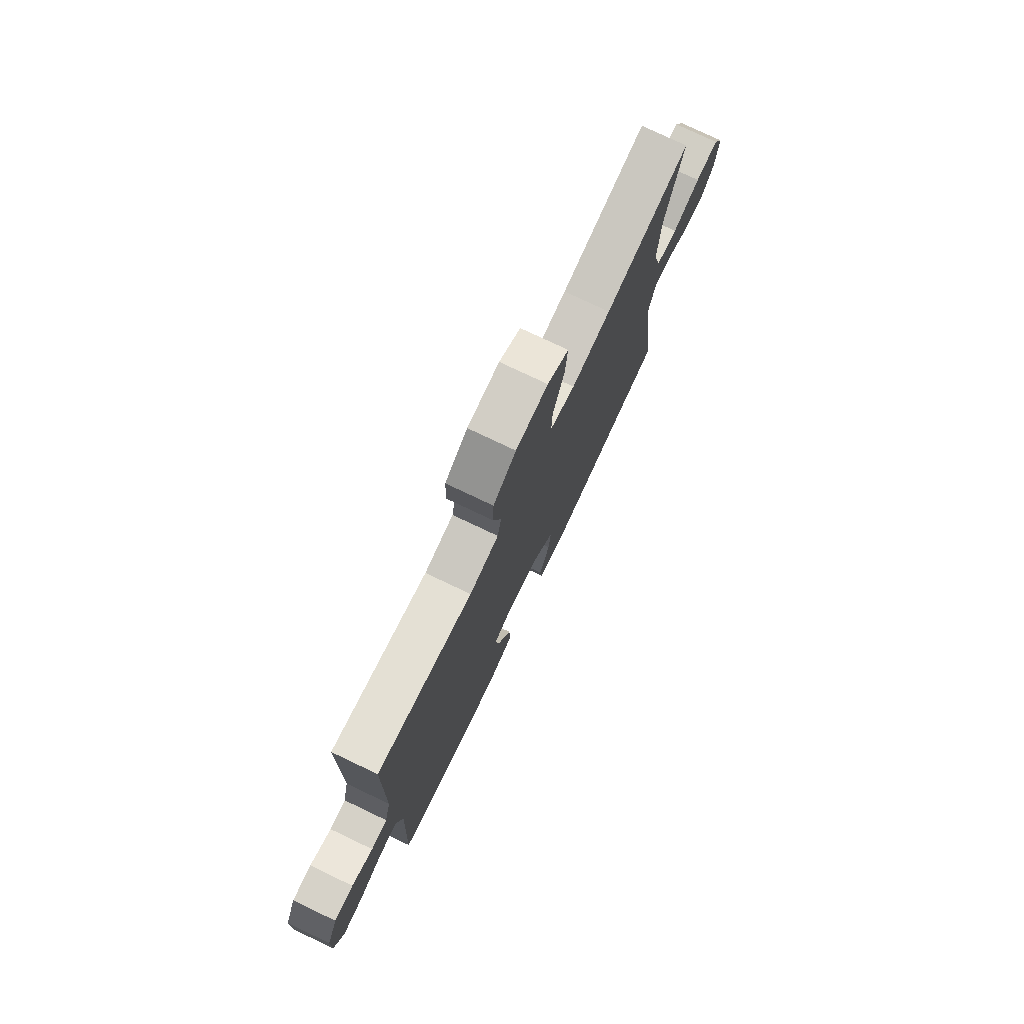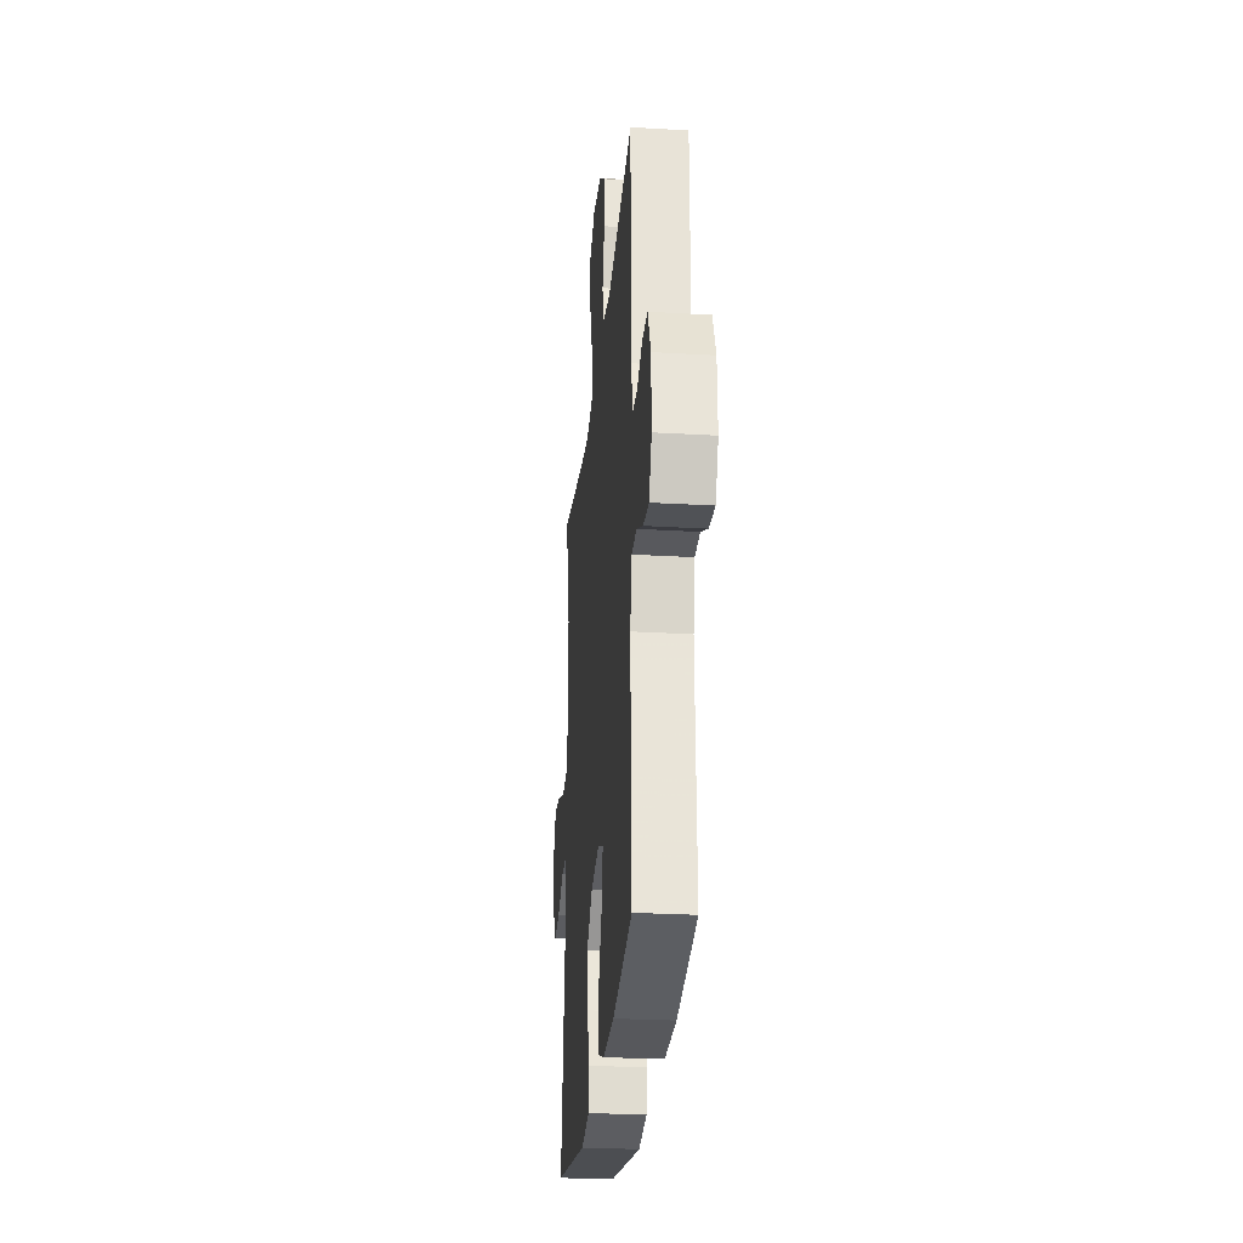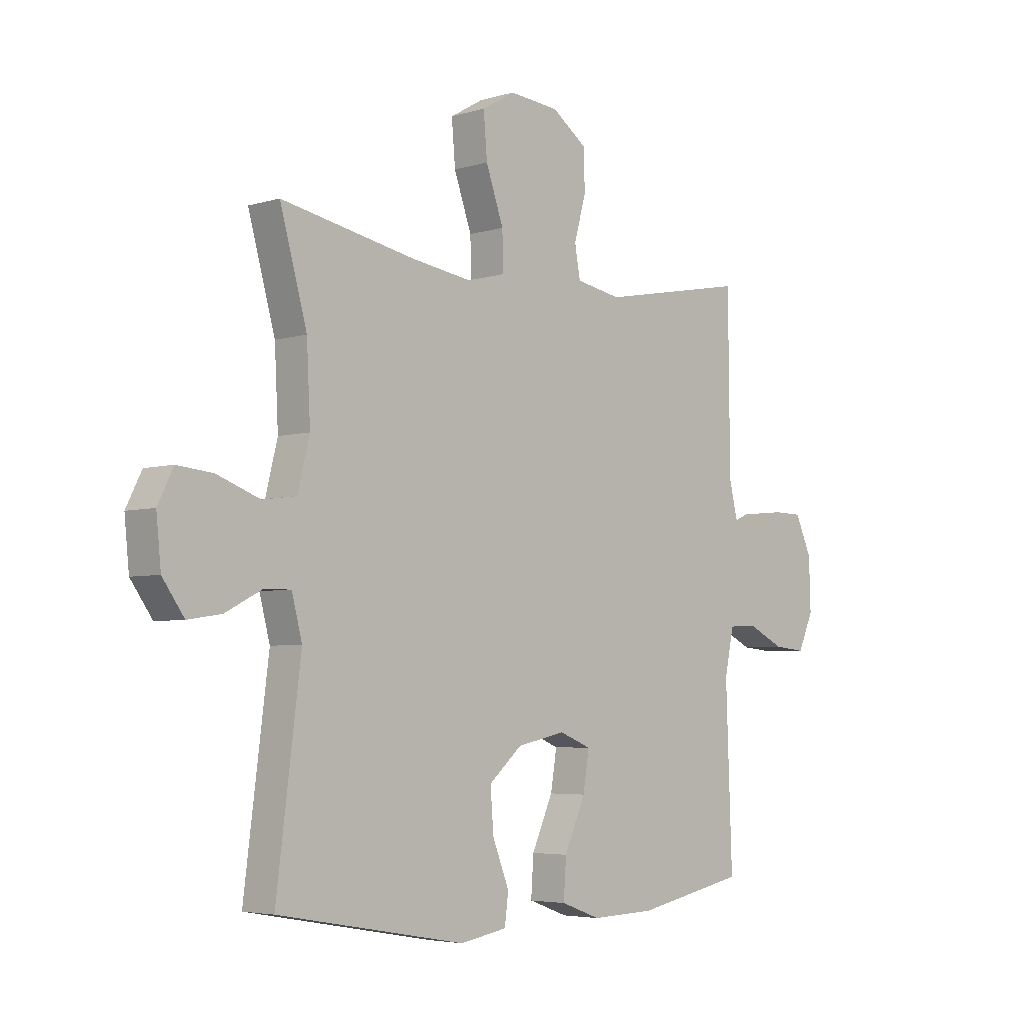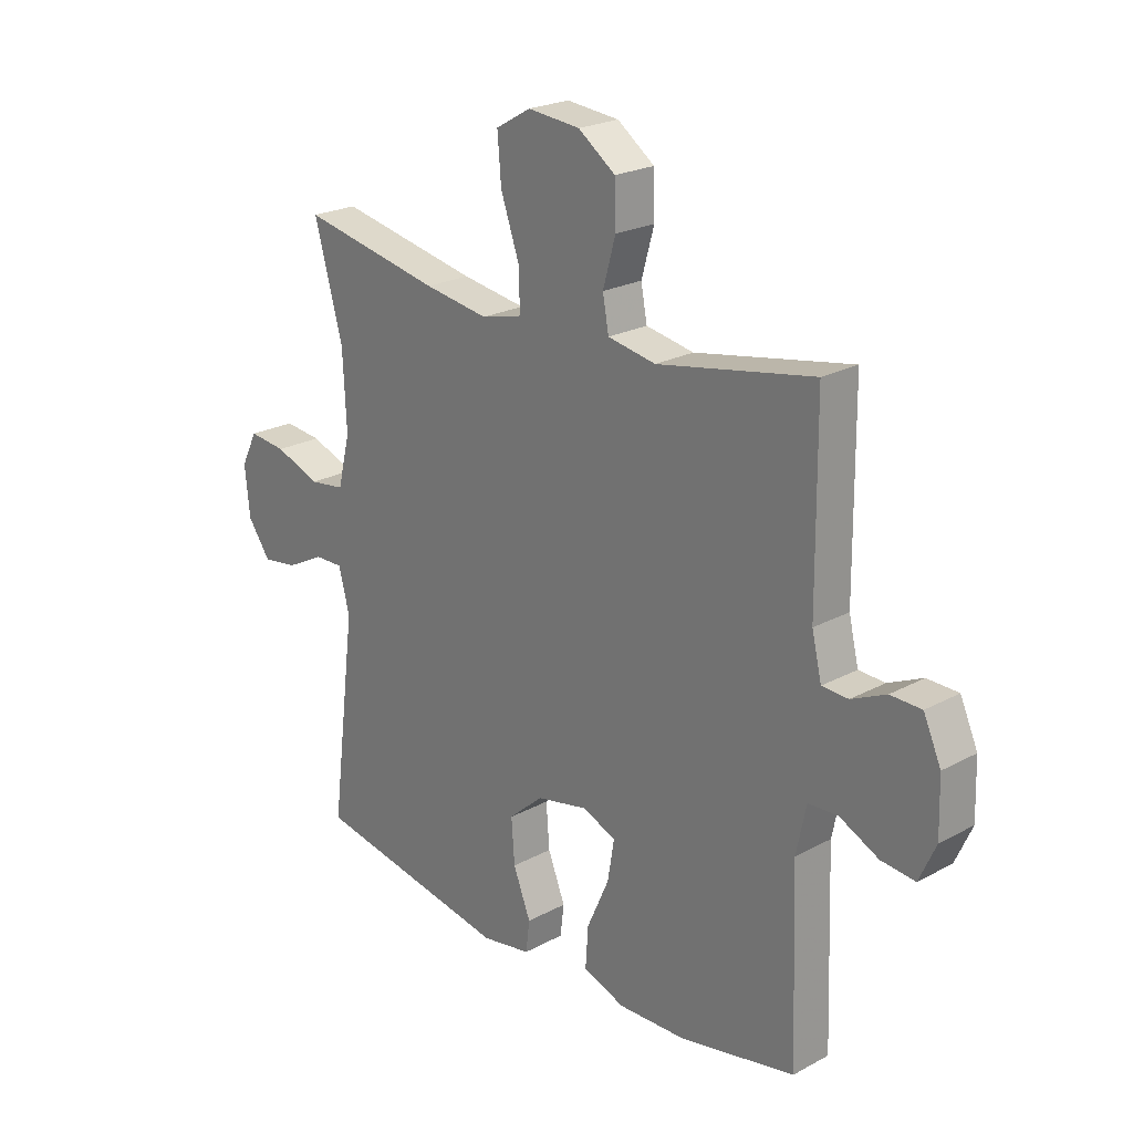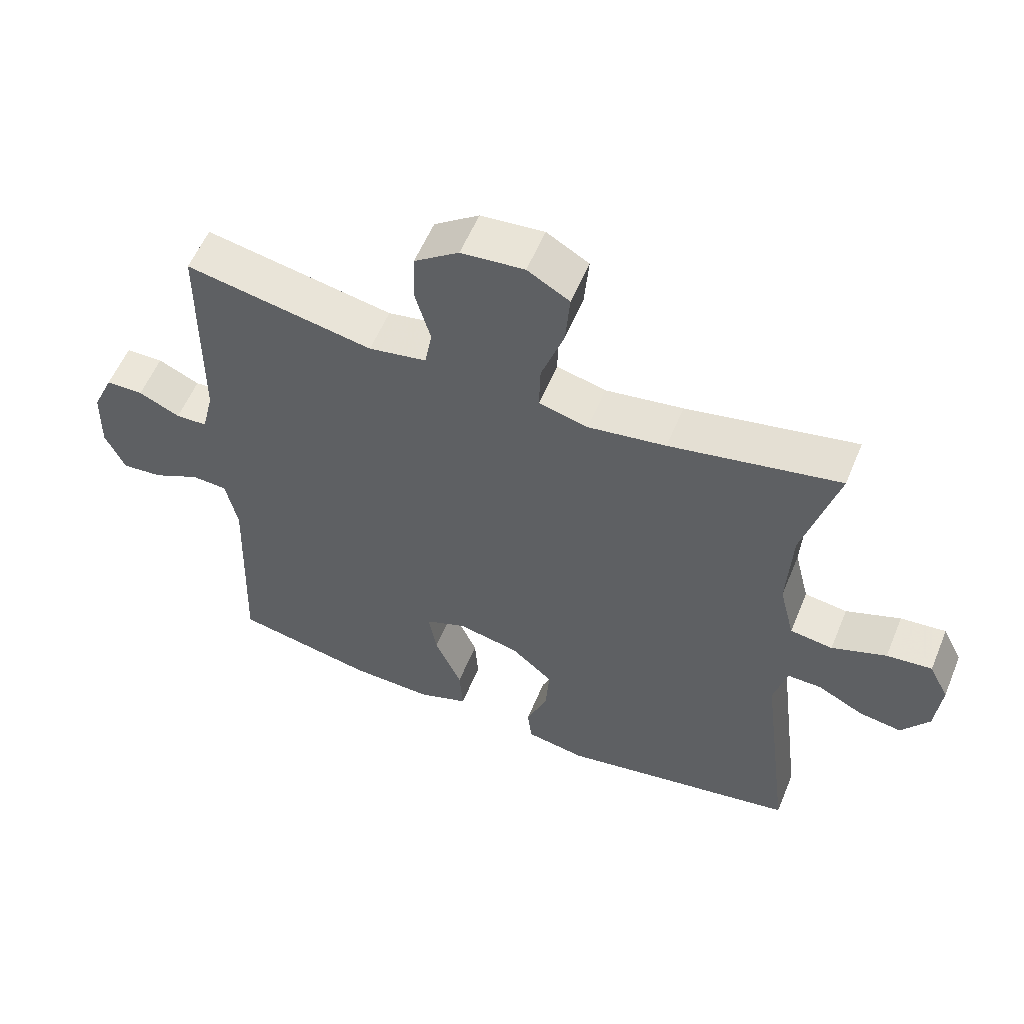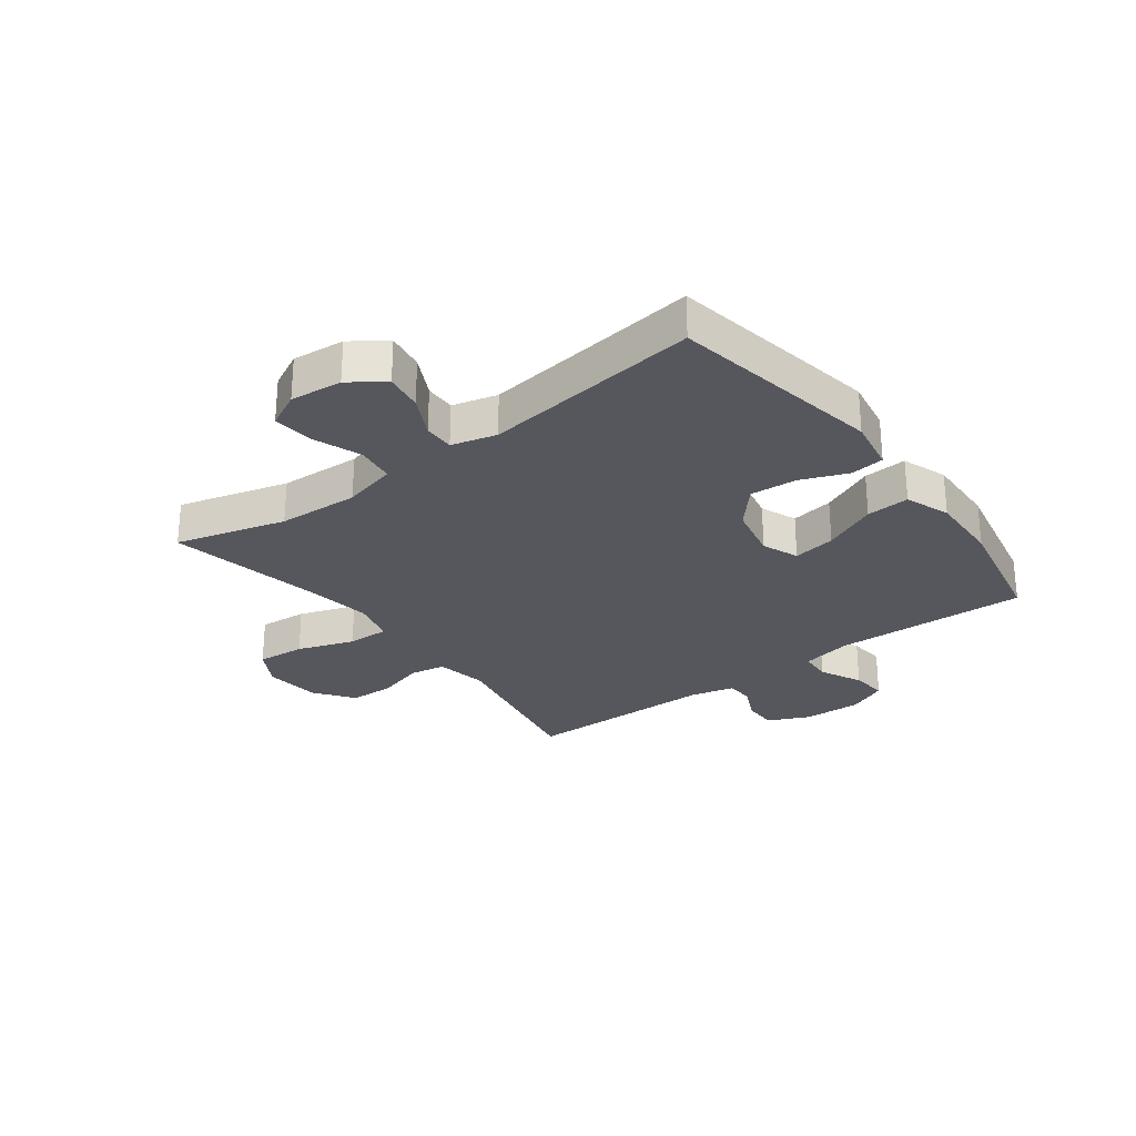
<metadata>
{"format":"obj","ext":"obj","renderer":"f3d","projection":"perspective","resolution":1024,"background":"white","views":[{"elev":76.7,"azim":-64.5,"up":"+Z"},{"elev":-26.6,"azim":-95.3,"up":"+Z"},{"elev":-4.5,"azim":134.1,"up":"+Z"},{"elev":22.9,"azim":-132.6,"up":"+Z"},{"elev":56.7,"azim":22.3,"up":"+Z"},{"elev":-27.5,"azim":126.9,"up":"+Y"}]}
</metadata>
<code>
v 0.5 0.07 -0.5
v 0.136 0.07 -0.565
v 0.045 0.07 -0.549
v 0.038 0.07 -0.492
v 0.07 0.07 -0.411
v 0.076 0.07 -0.331
v 0.012 0.07 -0.275
v -0.082 0.07 -0.255
v -0.144 0.07 -0.28
v -0.132 0.07 -0.353
v -0.091 0.07 -0.445
v -0.086 0.07 -0.519
v -0.163 0.07 -0.547
v -0.287 0.07 -0.543
v -0.5 0.07 -0.5
v -0.488 0.07 -0.167
v -0.506 0.07 -0.081
v -0.56 0.07 -0.078
v -0.632 0.07 -0.113
v -0.694 0.07 -0.119
v -0.724 0.07 -0.052
v -0.721 0.07 0.048
v -0.689 0.07 0.119
v -0.632 0.07 0.12
v -0.569 0.07 0.091
v -0.521 0.07 0.093
v -0.503 0.07 0.168
v -0.5 0.07 0.5
v -0.214 0.07 0.446
v -0.126 0.07 0.462
v -0.115 0.07 0.522
v -0.138 0.07 0.604
v -0.136 0.07 0.681
v -0.068 0.07 0.73
v 0.028 0.07 0.739
v 0.092 0.07 0.702
v 0.085 0.07 0.619
v 0.051 0.07 0.522
v 0.049 0.07 0.45
v 0.124 0.07 0.431
v 0.242 0.07 0.449
v 0.5 0.07 0.5
v 0.448 0.07 0.312
v 0.441 0.07 0.173
v 0.464 0.07 0.081
v 0.529 0.07 0.072
v 0.612 0.07 0.103
v 0.681 0.07 0.11
v 0.711 0.07 0.05
v 0.702 0.07 -0.039
v 0.66 0.07 -0.098
v 0.595 0.07 -0.088
v 0.525 0.07 -0.052
v 0.473 0.07 -0.051
v 0.453 0.07 -0.128
v 0.5 0 -0.5
v 0.136 0 -0.565
v 0.045 0 -0.549
v 0.038 0 -0.492
v 0.07 0 -0.411
v 0.076 0 -0.331
v 0.012 0 -0.275
v -0.082 0 -0.255
v -0.144 0 -0.28
v -0.132 0 -0.353
v -0.091 0 -0.445
v -0.086 0 -0.519
v -0.163 0 -0.547
v -0.287 0 -0.543
v -0.5 0 -0.5
v -0.488 0 -0.167
v -0.506 0 -0.081
v -0.56 0 -0.078
v -0.632 0 -0.113
v -0.694 0 -0.119
v -0.724 0 -0.052
v -0.721 0 0.048
v -0.689 0 0.119
v -0.632 0 0.12
v -0.569 0 0.091
v -0.521 0 0.093
v -0.503 0 0.168
v -0.5 0 0.5
v -0.214 0 0.446
v -0.126 0 0.462
v -0.115 0 0.522
v -0.138 0 0.604
v -0.136 0 0.681
v -0.068 0 0.73
v 0.028 0 0.739
v 0.092 0 0.702
v 0.085 0 0.619
v 0.051 0 0.522
v 0.049 0 0.45
v 0.124 0 0.431
v 0.242 0 0.449
v 0.5 0 0.5
v 0.448 0 0.312
v 0.441 0 0.173
v 0.464 0 0.081
v 0.529 0 0.072
v 0.612 0 0.103
v 0.681 0 0.11
v 0.711 0 0.05
v 0.702 0 -0.039
v 0.66 0 -0.098
v 0.595 0 -0.088
v 0.525 0 -0.052
v 0.473 0 -0.051
v 0.453 0 -0.128
f 51 52 53
f 50 51 53
f 49 50 53
f 48 49 53
f 47 48 53
f 46 47 53
f 45 46 53 54
f 44 45 54 55
f 41 42 43
f 40 41 43 44
f 39 40 44 55
f 36 37 38
f 35 36 38
f 34 35 38
f 33 34 38
f 32 33 38
f 31 32 38
f 30 31 38 39
f 39 55 1
f 30 39 1
f 29 30 1
f 23 24 25
f 22 23 25
f 21 22 25
f 20 21 25
f 19 20 25
f 18 19 25
f 17 18 25 26
f 16 17 26 27
f 14 15 16
f 13 14 16
f 12 13 16
f 11 12 16
f 10 11 16
f 16 27 28
f 10 16 28
f 9 10 28
f 3 4 5
f 2 3 5
f 1 2 5
f 1 5 6
f 29 1 6 7
f 8 9 28 29
f 7 8 29
f 108 107 106
f 108 106 105
f 108 105 104
f 108 104 103
f 108 103 102
f 108 102 101
f 109 108 101 100
f 110 109 100 99
f 98 97 96
f 99 98 96 95
f 110 99 95 94
f 93 92 91
f 93 91 90
f 93 90 89
f 93 89 88
f 93 88 87
f 93 87 86
f 94 93 86 85
f 56 110 94
f 56 94 85
f 56 85 84
f 80 79 78
f 80 78 77
f 80 77 76
f 80 76 75
f 80 75 74
f 80 74 73
f 81 80 73 72
f 82 81 72 71
f 71 70 69
f 71 69 68
f 71 68 67
f 71 67 66
f 71 66 65
f 83 82 71
f 83 71 65
f 83 65 64
f 60 59 58
f 60 58 57
f 60 57 56
f 61 60 56
f 62 61 56 84
f 84 83 64 63
f 84 63 62
f 1 56 57 2
f 2 57 58 3
f 3 58 59 4
f 4 59 60 5
f 5 60 61 6
f 6 61 62 7
f 7 62 63 8
f 8 63 64 9
f 9 64 65 10
f 10 65 66 11
f 11 66 67 12
f 12 67 68 13
f 13 68 69 14
f 14 69 70 15
f 15 70 71 16
f 16 71 72 17
f 17 72 73 18
f 18 73 74 19
f 19 74 75 20
f 20 75 76 21
f 21 76 77 22
f 22 77 78 23
f 23 78 79 24
f 24 79 80 25
f 25 80 81 26
f 26 81 82 27
f 27 82 83 28
f 28 83 84 29
f 29 84 85 30
f 30 85 86 31
f 31 86 87 32
f 32 87 88 33
f 33 88 89 34
f 34 89 90 35
f 35 90 91 36
f 36 91 92 37
f 37 92 93 38
f 38 93 94 39
f 39 94 95 40
f 40 95 96 41
f 41 96 97 42
f 42 97 98 43
f 43 98 99 44
f 44 99 100 45
f 45 100 101 46
f 46 101 102 47
f 47 102 103 48
f 48 103 104 49
f 49 104 105 50
f 50 105 106 51
f 51 106 107 52
f 52 107 108 53
f 53 108 109 54
f 54 109 110 55
f 55 110 56 1

</code>
